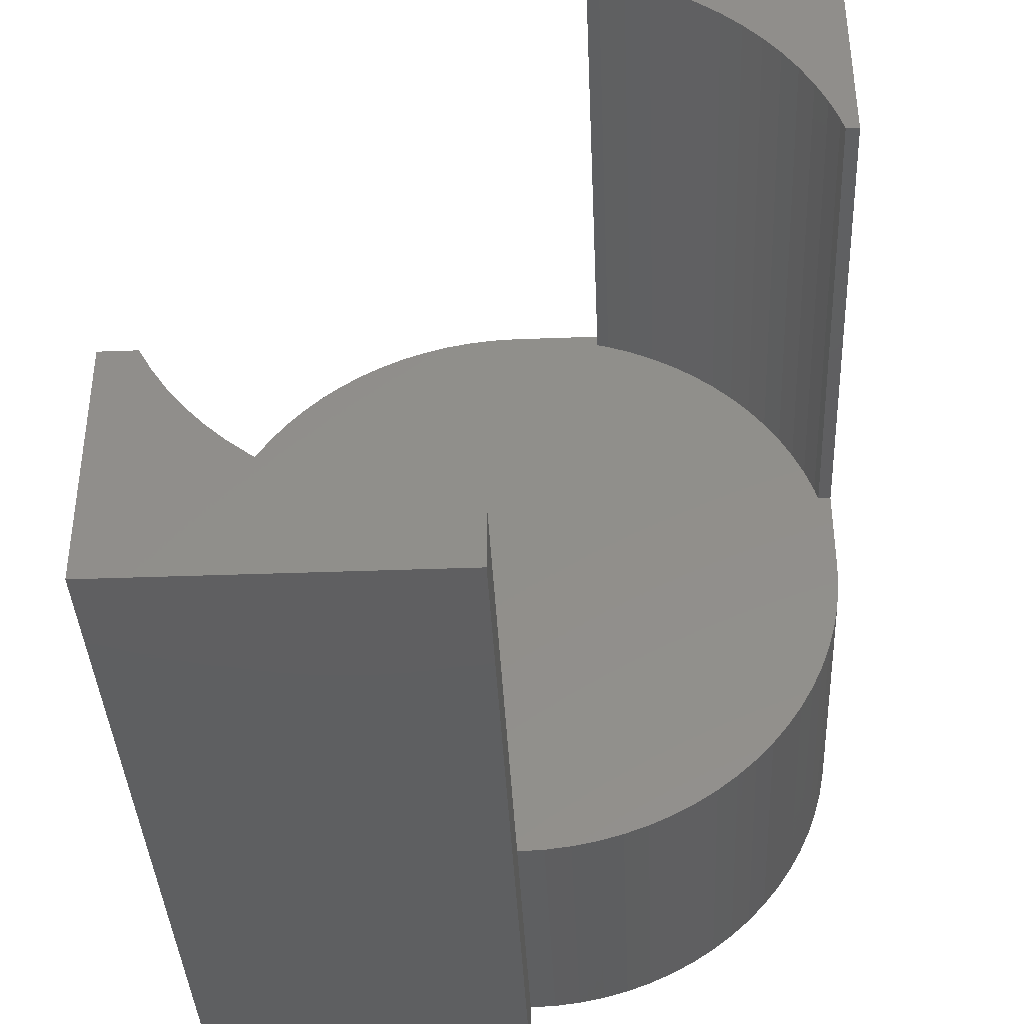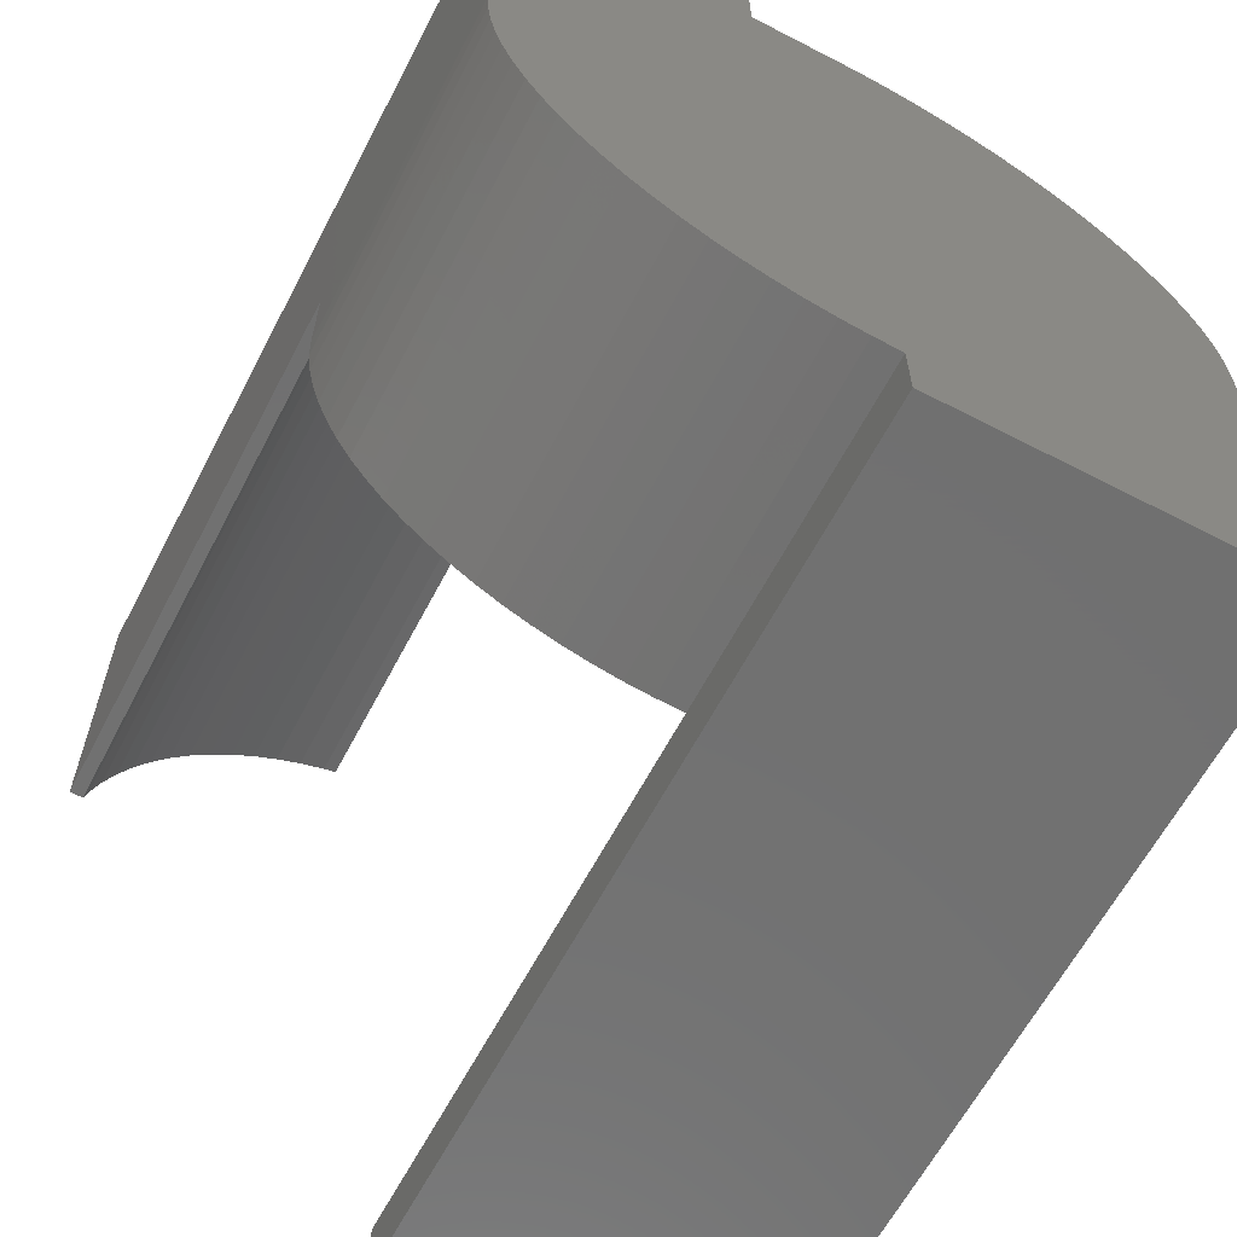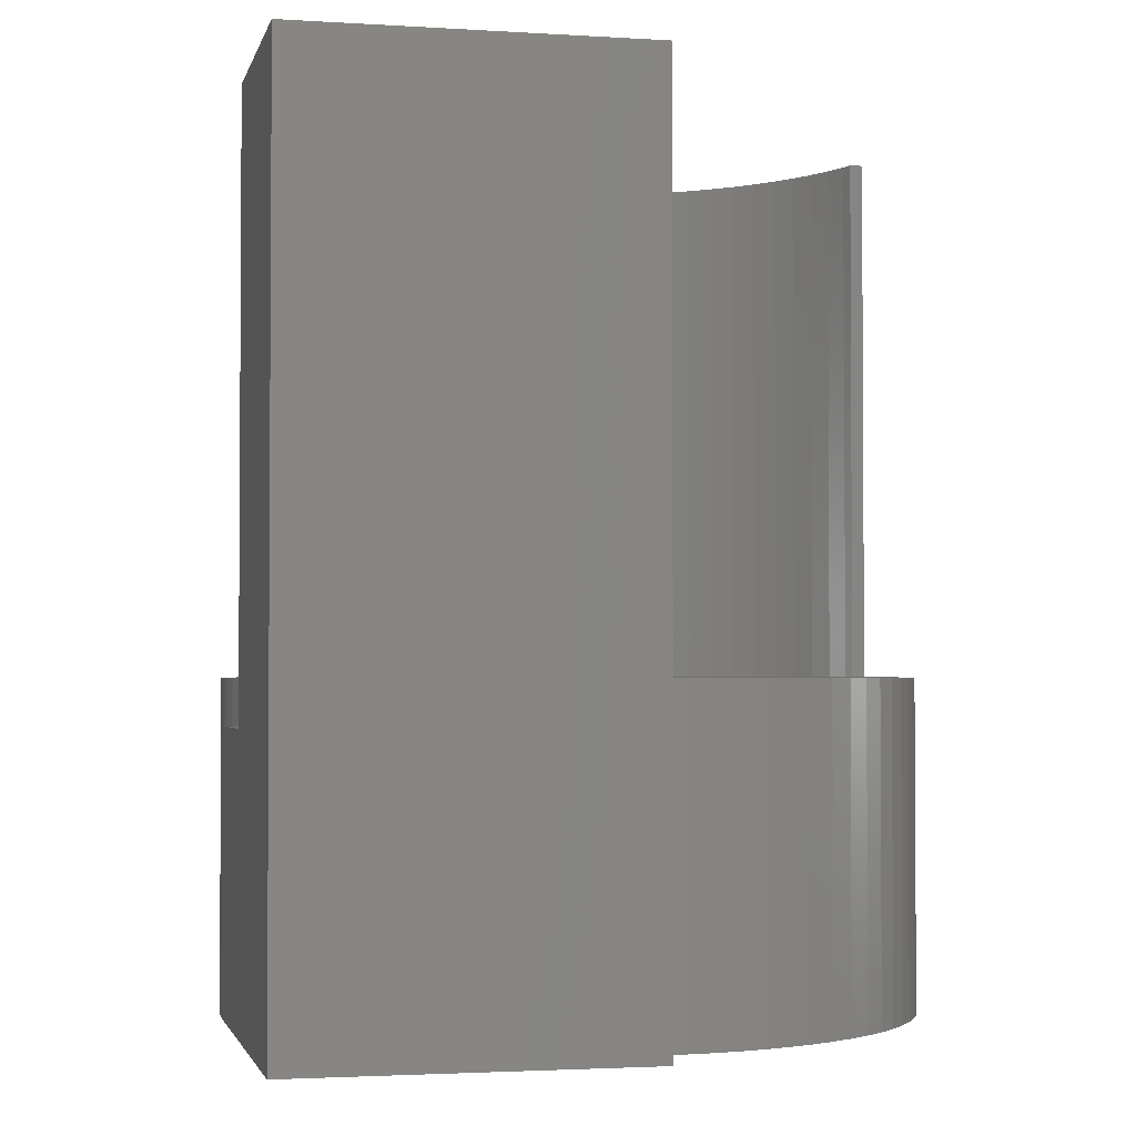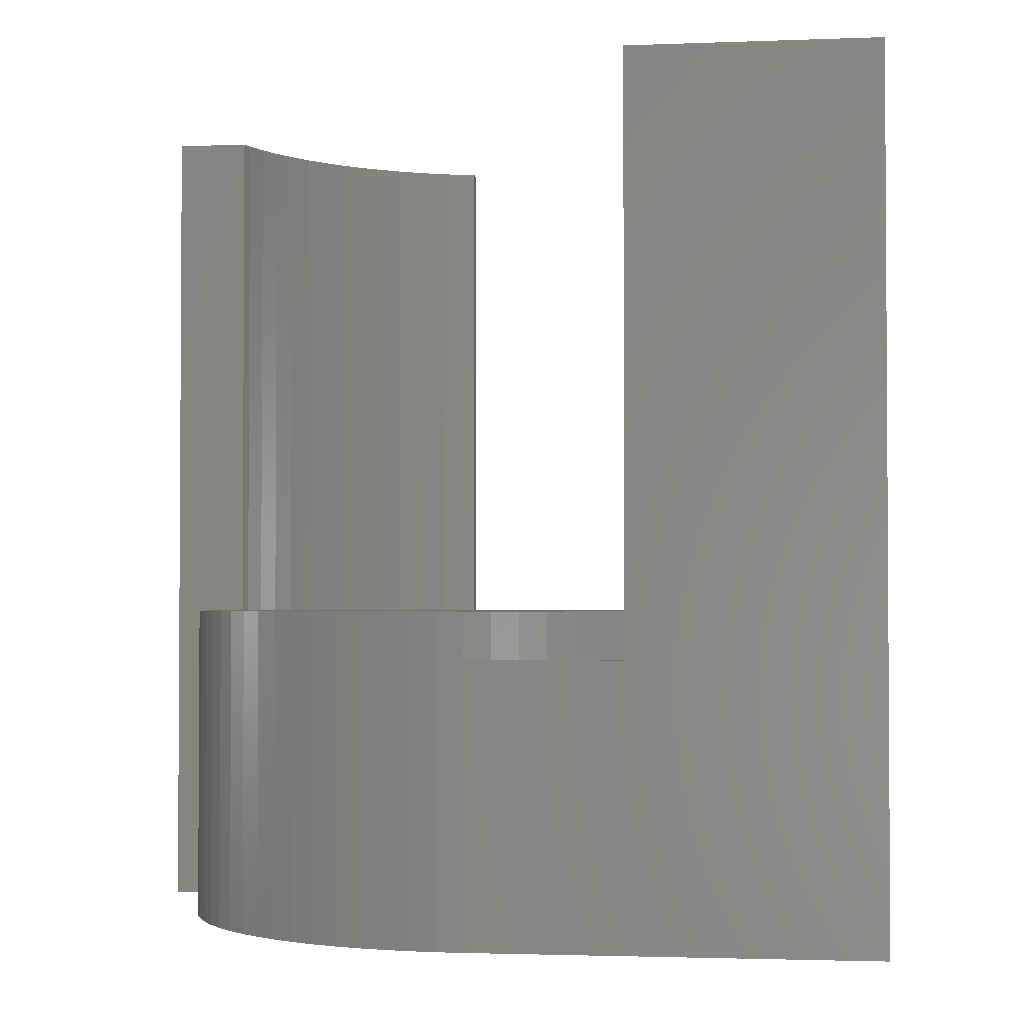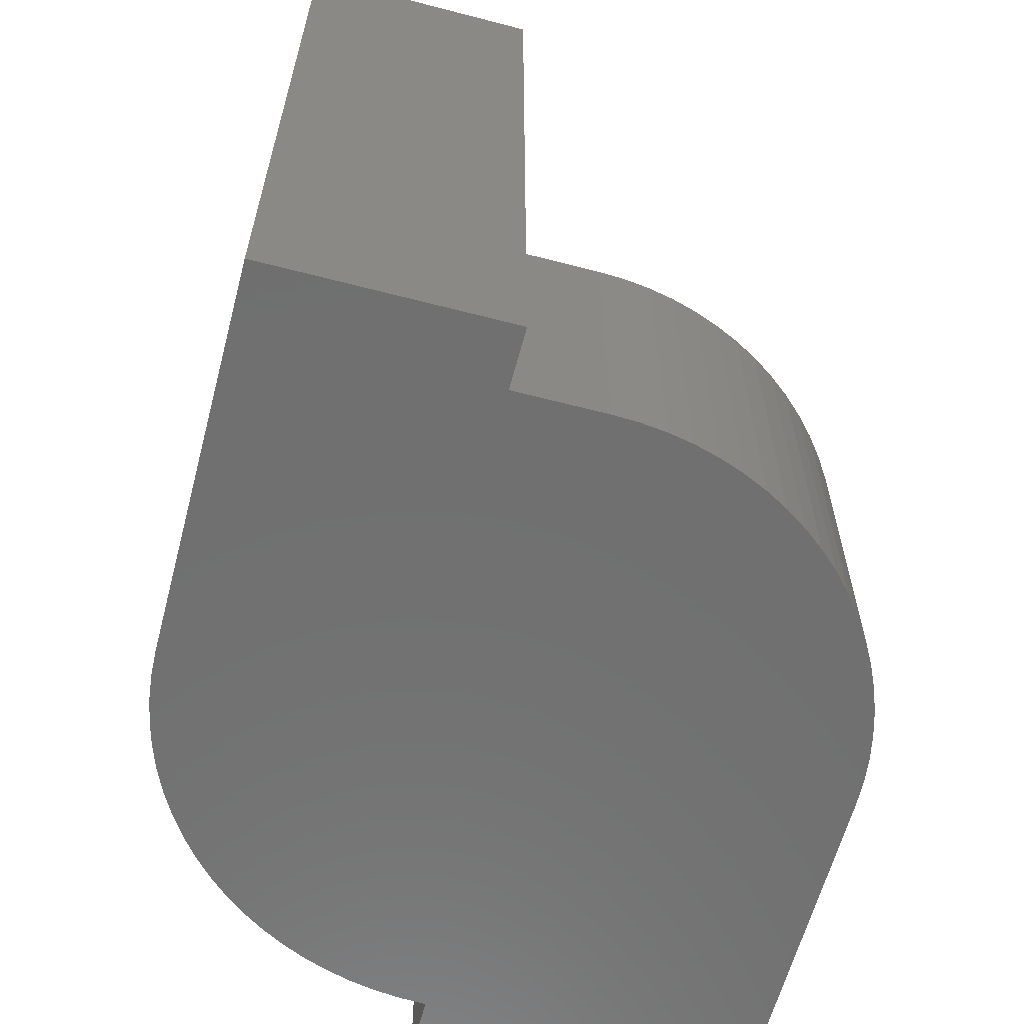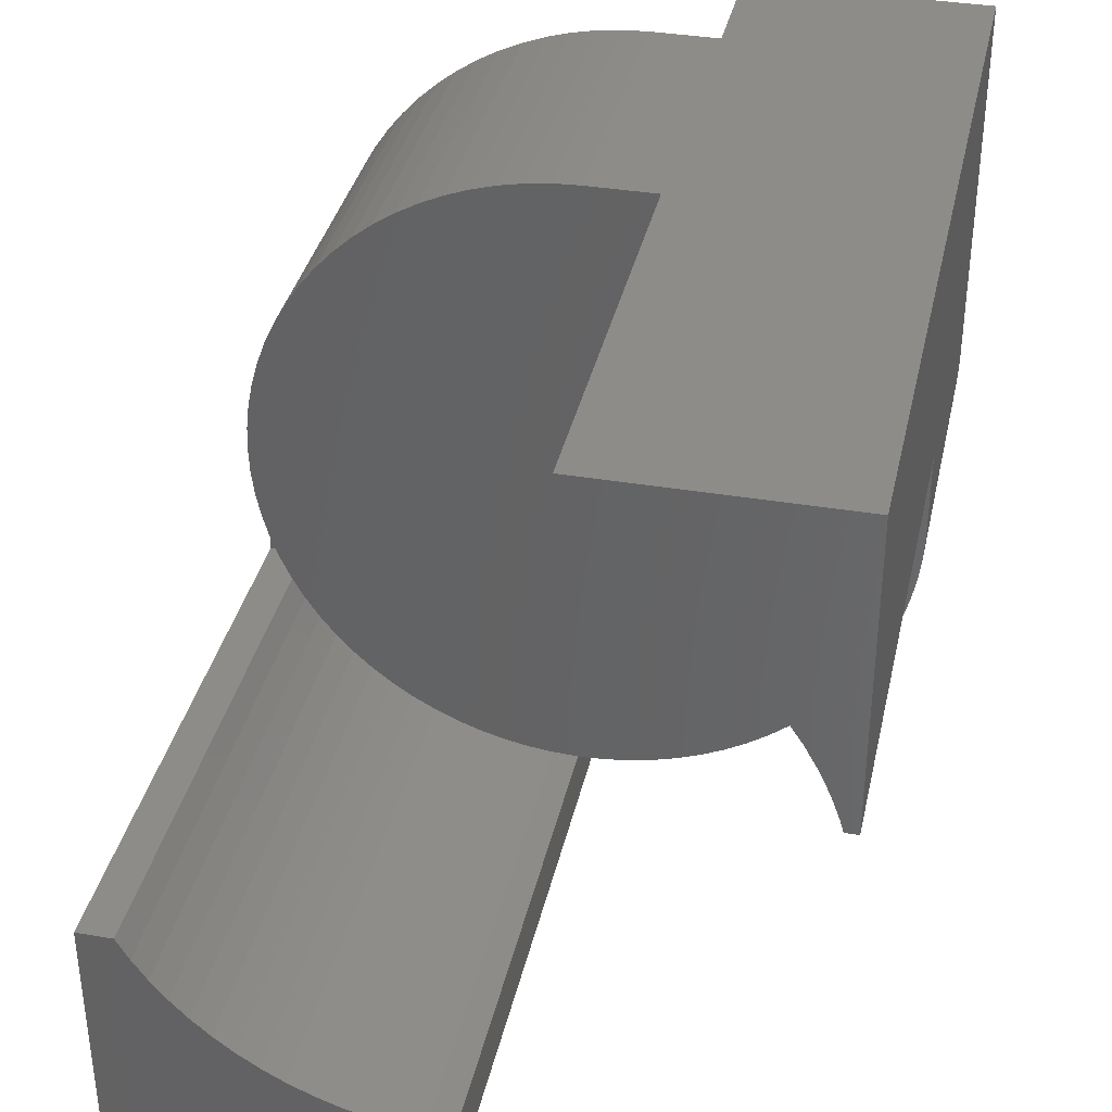
<metadata>
{"format":"stl","ext":"stl","renderer":"f3d","projection":"perspective","resolution":1024,"background":"white","views":[{"elev":-38.6,"azim":2.7,"up":"+Y"},{"elev":-62.8,"azim":152.4,"up":"+Y"},{"elev":-2.3,"azim":-12.7,"up":"+Z"},{"elev":-2.2,"azim":-82.1,"up":"+Z"},{"elev":-61.8,"azim":165.2,"up":"+Z"},{"elev":36.4,"azim":12.4,"up":"+Y"}]}
</metadata>
<code>
# stl→obj: 181 verts, 360 faces
v 3.49e-17 5.5 4.5
v 0 5.5 5.25
v 0 5.5 0
v 3.49e-17 5.5 0
v 0.01695 5.068 5.25
v 0.01695 5.068 4.5
v 0 -1 0
v 0.01695 5.932 0
v 5.5 3.49e-17 0
v 0.06771 6.36 0
v 0.2692 7.2 0
v 0.152 6.784 0
v 0.5995 7.997 0
v 0.4187 7.605 0
v 5.932 0.01695 0
v 0.8105 8.374 0
v 1.611 9.389 0
v 1.05 8.733 0
v 1.318 9.072 0
v 9.072 1.318 0
v 1.928 9.682 0
v 2.267 9.95 0
v 2.626 10.19 0
v 5.068 10.98 0
v 3.003 10.4 0
v 3.395 10.58 0
v 3.8 10.73 0
v 4.216 10.85 0
v 4.64 10.93 0
v 10.98 5.068 0
v 5.5 11 0
v 7 12 0
v 11 12 0
v 7 11 0
v 11 5.5 0
v 10.93 4.64 0
v 10.85 4.216 0
v 10.4 3.003 0
v 10.73 3.8 0
v 10.58 3.395 0
v 9.682 1.928 0
v 10.19 2.626 0
v 9.95 2.267 0
v 9.389 1.611 0
v 8.733 1.05 0
v 8.374 0.8105 0
v 7.997 0.5995 0
v 7.605 0.4187 0
v 7.2 0.2692 0
v 6.36 0.06771 0
v 6.784 0.152 0
v 5.5 -1 0
v 10.4 3.003 5.25
v 10.58 3.395 5.25
v 0.06771 6.36 5.25
v 0.152 6.784 5.25
v 10.93 4.64 5.25
v 10.98 5.068 5.25
v 9.389 1.611 5.25
v 9.682 1.928 5.25
v 0.06771 4.64 5.25
v 0.06771 4.64 4.5
v 7 10.79 5.25
v 0.01695 5.932 5.25
v 0.152 4.216 5.25
v 0.6012 3 5.25
v 0.2692 3.8 5.25
v 0.4187 3.395 5.25
v 0.5995 3.003 5.25
v 0.8105 2.626 5.25
v 1.05 2.267 5.25
v 1.318 1.928 5.25
v 1.611 1.611 5.25
v 10.79 7 5.25
v 1.928 1.318 5.25
v 2.267 1.05 5.25
v 2.626 0.8105 5.25
v 3.003 0.5995 5.25
v 3.395 0.4187 5.25
v 3.8 0.2692 5.25
v 4.216 0.152 5.25
v 4.64 0.06771 5.25
v 5.068 0.01695 5.25
v 5.5 0 5.25
v 5.5 3.49e-17 5.25
v 5.932 0.01695 5.25
v 6.36 0.06771 5.25
v 6.784 0.152 5.25
v 7.2 0.2692 5.25
v 7.605 0.4187 5.25
v 7.997 0.5995 5.25
v 8.374 0.8105 5.25
v 8.733 1.05 5.25
v 9.072 1.318 5.25
v 9.95 2.267 5.25
v 10.19 2.626 5.25
v 10.73 3.8 5.25
v 10.85 4.216 5.25
v 11 5.5 5.25
v 10.98 5.932 5.25
v 10.93 6.36 5.25
v 10.85 6.784 5.25
v 10.73 7.2 5.25
v 10.58 7.605 5.25
v 10.4 7.997 5.25
v 10.19 8.374 5.25
v 9.95 8.733 5.25
v 9.682 9.072 5.25
v 9.389 9.389 5.25
v 9.072 9.682 5.25
v 8.733 9.95 5.25
v 8.374 10.19 5.25
v 7.997 10.4 5.25
v 7.605 10.58 5.25
v 7.2 10.73 5.25
v 6.784 10.85 5.25
v 6.36 10.93 5.25
v 5.932 10.98 5.25
v 5.5 11 5.25
v 5.068 10.98 5.25
v 4.64 10.93 5.25
v 4.216 10.85 5.25
v 3.8 10.73 5.25
v 3.395 10.58 5.25
v 3.003 10.4 5.25
v 2.626 10.19 5.25
v 2.267 9.95 5.25
v 1.928 9.682 5.25
v 1.611 9.389 5.25
v 1.318 9.072 5.25
v 1.05 8.733 5.25
v 0.8105 8.374 5.25
v 0.5995 7.997 5.25
v 0.4187 7.605 5.25
v 0.2692 7.2 5.25
v 11 7 5.25
v 7 11 5.25
v 0.152 4.216 4.5
v 0.2692 3.8 4.5
v 0.4187 3.395 4.5
v 0.5995 3.003 4.5
v 0.6012 3 4.5
v 0 5.5 4.5
v 0 3 4.5
v 0 -1 14
v 0 3 14
v 5.5 -1 14
v 5.5 3.49e-17 14
v 11 12 14
v 11 7 14
v 0.6012 3 14
v 3.8 0.2692 14
v 5.5 0 14
v 5.068 0.01695 14
v 4.64 0.06771 14
v 4.216 0.152 14
v 3.395 0.4187 14
v 3.003 0.5995 14
v 2.626 0.8105 14
v 2.267 1.05 14
v 0.8105 2.626 14
v 1.05 2.267 14
v 1.928 1.318 14
v 1.611 1.611 14
v 1.318 1.928 14
v 7 10.79 14
v 7 12 14
v 10.79 7 14
v 7.2 10.73 14
v 7.605 10.58 14
v 7.997 10.4 14
v 8.374 10.19 14
v 8.733 9.95 14
v 9.072 9.682 14
v 9.389 9.389 14
v 9.682 9.072 14
v 9.95 8.733 14
v 10.19 8.374 14
v 10.4 7.997 14
v 10.73 7.2 14
v 10.58 7.605 14
f 1 2 3
f 4 1 3
f 5 2 1
f 6 5 1
f 3 4 7
f 3 8 4
f 8 9 4
f 10 11 8
f 12 11 10
f 11 13 8
f 14 13 11
f 13 15 8
f 16 17 13
f 18 19 16
f 19 17 16
f 17 20 13
f 21 22 17
f 22 23 17
f 23 24 17
f 25 26 23
f 26 24 23
f 27 28 26
f 28 24 26
f 29 24 28
f 24 30 17
f 31 30 24
f 32 33 34
f 35 31 34
f 33 35 34
f 35 30 31
f 30 20 17
f 36 37 30
f 37 38 30
f 39 38 37
f 40 38 39
f 38 41 30
f 42 41 38
f 43 41 42
f 41 20 30
f 44 20 41
f 20 15 13
f 45 46 20
f 46 15 20
f 47 48 46
f 48 49 46
f 49 50 46
f 51 50 49
f 50 15 46
f 52 7 9
f 15 9 8
f 9 7 4
f 40 53 38
f 40 54 53
f 55 12 10
f 55 56 12
f 30 57 36
f 30 58 57
f 41 59 44
f 41 60 59
f 61 5 6
f 62 61 6
f 63 64 2
f 5 63 2
f 61 63 5
f 65 66 61
f 67 66 65
f 68 66 67
f 69 66 68
f 66 63 61
f 70 71 66
f 71 72 66
f 72 73 66
f 73 74 66
f 75 74 73
f 76 74 75
f 77 74 76
f 78 74 77
f 79 74 78
f 80 74 79
f 81 74 80
f 82 74 81
f 83 74 82
f 84 85 83
f 85 74 83
f 86 74 85
f 87 74 86
f 88 74 87
f 89 74 88
f 90 74 89
f 91 74 90
f 92 74 91
f 93 74 92
f 94 74 93
f 59 74 94
f 60 74 59
f 95 74 60
f 96 74 95
f 53 74 96
f 54 74 53
f 97 74 54
f 98 74 97
f 57 74 98
f 58 74 57
f 99 74 58
f 100 74 99
f 101 74 100
f 102 74 101
f 74 63 66
f 103 104 74
f 104 105 74
f 105 106 74
f 106 107 74
f 107 108 74
f 108 109 74
f 109 63 74
f 110 63 109
f 111 63 110
f 112 63 111
f 113 63 112
f 114 63 113
f 115 63 114
f 63 55 64
f 116 117 63
f 117 118 63
f 118 119 63
f 119 120 63
f 120 121 63
f 121 122 63
f 122 123 63
f 123 124 63
f 124 125 63
f 125 126 63
f 126 127 63
f 127 128 63
f 128 129 63
f 129 130 63
f 130 131 63
f 131 132 63
f 132 133 63
f 133 134 63
f 134 135 63
f 135 56 63
f 56 55 63
f 102 136 74
f 102 101 136
f 100 136 101
f 99 136 100
f 118 137 119
f 118 117 137
f 116 137 117
f 63 137 116
f 64 10 8
f 64 55 10
f 39 54 40
f 39 97 54
f 36 98 37
f 36 57 98
f 42 95 43
f 42 96 95
f 49 88 51
f 49 89 88
f 15 85 9
f 15 86 85
f 20 93 45
f 20 94 93
f 47 90 48
f 47 91 90
f 44 94 20
f 44 59 94
f 124 27 26
f 124 123 27
f 65 61 62
f 138 65 62
f 68 67 139
f 140 68 139
f 67 65 138
f 139 67 138
f 69 68 140
f 141 69 140
f 2 8 3
f 2 64 8
f 35 58 30
f 35 99 58
f 37 97 39
f 37 98 97
f 38 96 42
f 38 53 96
f 43 60 41
f 43 95 60
f 48 89 49
f 48 90 89
f 50 86 15
f 50 87 86
f 51 87 50
f 51 88 87
f 46 91 47
f 46 92 91
f 45 92 46
f 45 93 92
f 135 14 11
f 135 134 14
f 134 13 14
f 134 133 13
f 129 21 17
f 129 128 21
f 127 23 22
f 127 126 23
f 130 17 19
f 130 129 17
f 131 19 18
f 131 130 19
f 121 24 29
f 121 120 24
f 120 31 24
f 120 119 31
f 123 28 27
f 123 122 28
f 66 69 141
f 142 66 141
f 56 11 12
f 56 135 11
f 128 22 21
f 128 127 22
f 125 26 25
f 125 124 26
f 122 29 28
f 122 121 29
f 132 18 16
f 132 131 18
f 126 25 23
f 126 125 25
f 133 16 13
f 133 132 16
f 143 3 144
f 145 144 7
f 146 144 145
f 144 3 7
f 143 4 3
f 143 1 4
f 142 141 144
f 141 140 144
f 140 139 144
f 139 138 144
f 138 62 144
f 1 143 6
f 62 6 144
f 6 143 144
f 85 147 52
f 9 85 52
f 85 148 147
f 119 34 31
f 119 137 34
f 136 99 35
f 33 149 136
f 149 150 136
f 33 136 35
f 52 145 7
f 52 147 145
f 66 142 144
f 146 151 66
f 146 66 144
f 147 152 145
f 148 153 147
f 153 154 147
f 154 155 147
f 155 156 147
f 156 152 147
f 152 157 145
f 157 158 145
f 158 159 145
f 159 160 145
f 161 146 162
f 160 163 145
f 162 146 145
f 164 145 163
f 165 145 164
f 162 145 165
f 151 146 161
f 166 137 63
f 166 167 137
f 167 32 137
f 34 137 32
f 136 168 74
f 136 150 168
f 167 33 32
f 167 149 33
f 169 167 166
f 169 170 167
f 171 167 170
f 149 167 171
f 149 171 172
f 149 172 173
f 149 173 174
f 149 174 175
f 149 175 176
f 149 176 177
f 149 178 179
f 168 150 180
f 180 150 181
f 150 179 181
f 150 149 179
f 149 177 178
f 85 153 148
f 85 84 153
f 109 108 176
f 175 109 176
f 104 103 180
f 181 104 180
f 170 113 171
f 170 114 113
f 173 110 174
f 173 111 110
f 72 165 164
f 73 72 164
f 107 106 178
f 177 107 178
f 108 107 177
f 176 108 177
f 105 104 181
f 179 105 181
f 169 114 170
f 169 115 114
f 172 111 173
f 172 112 111
f 174 109 175
f 174 110 109
f 83 155 154
f 83 82 155
f 75 164 163
f 75 73 164
f 103 74 168
f 180 103 168
f 166 115 169
f 166 63 115
f 171 112 172
f 171 113 112
f 76 163 160
f 76 75 163
f 82 156 155
f 82 81 156
f 80 157 152
f 80 79 157
f 84 154 153
f 84 83 154
f 66 151 161
f 70 66 161
f 106 105 179
f 178 106 179
f 78 159 158
f 78 77 159
f 77 160 159
f 77 76 160
f 81 152 156
f 81 80 152
f 71 162 165
f 72 71 165
f 70 161 162
f 71 70 162
f 79 158 157
f 79 78 158

</code>
